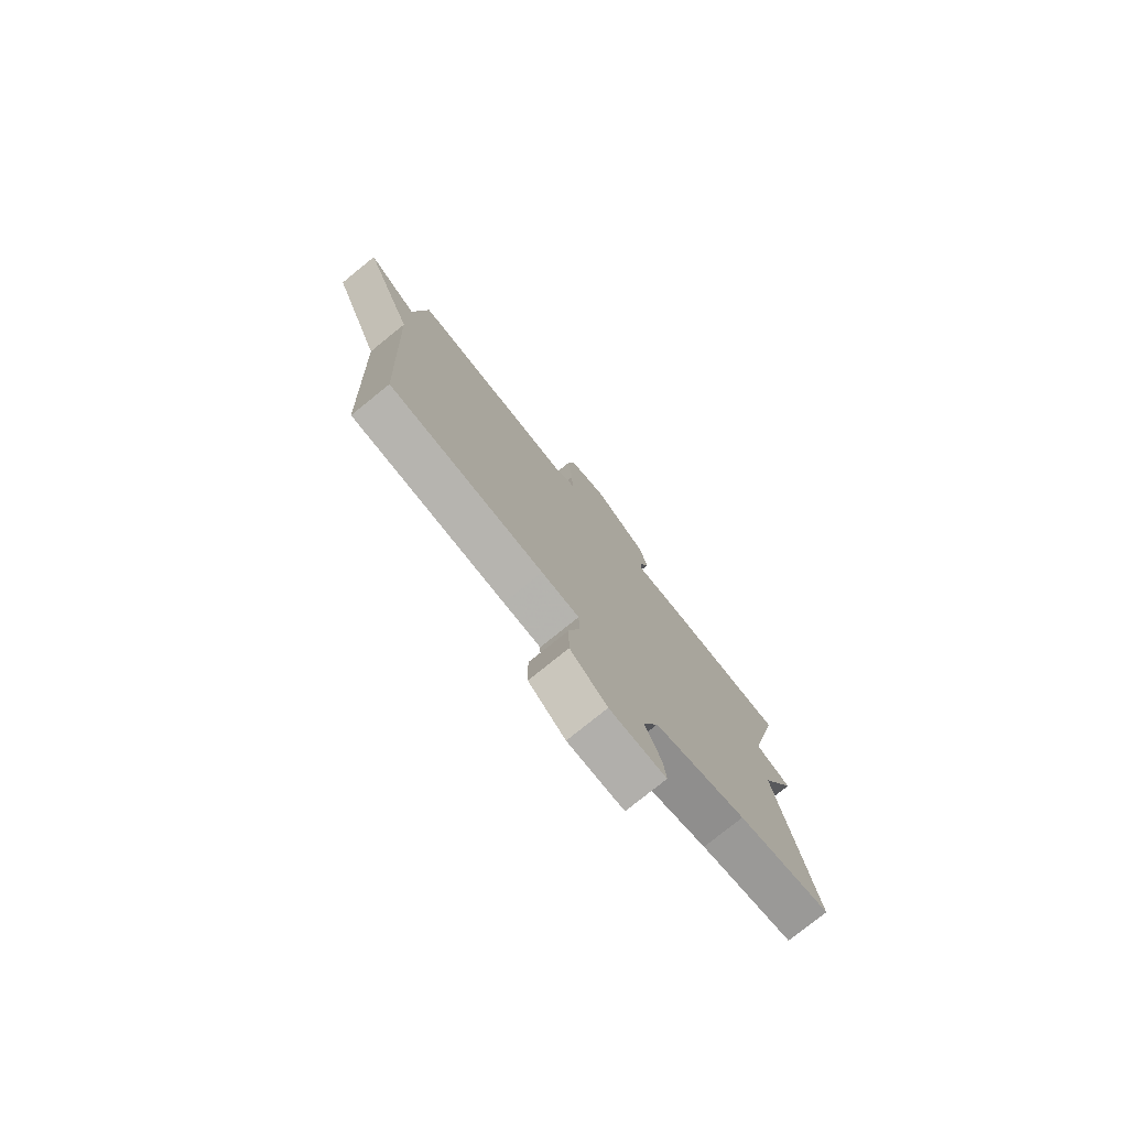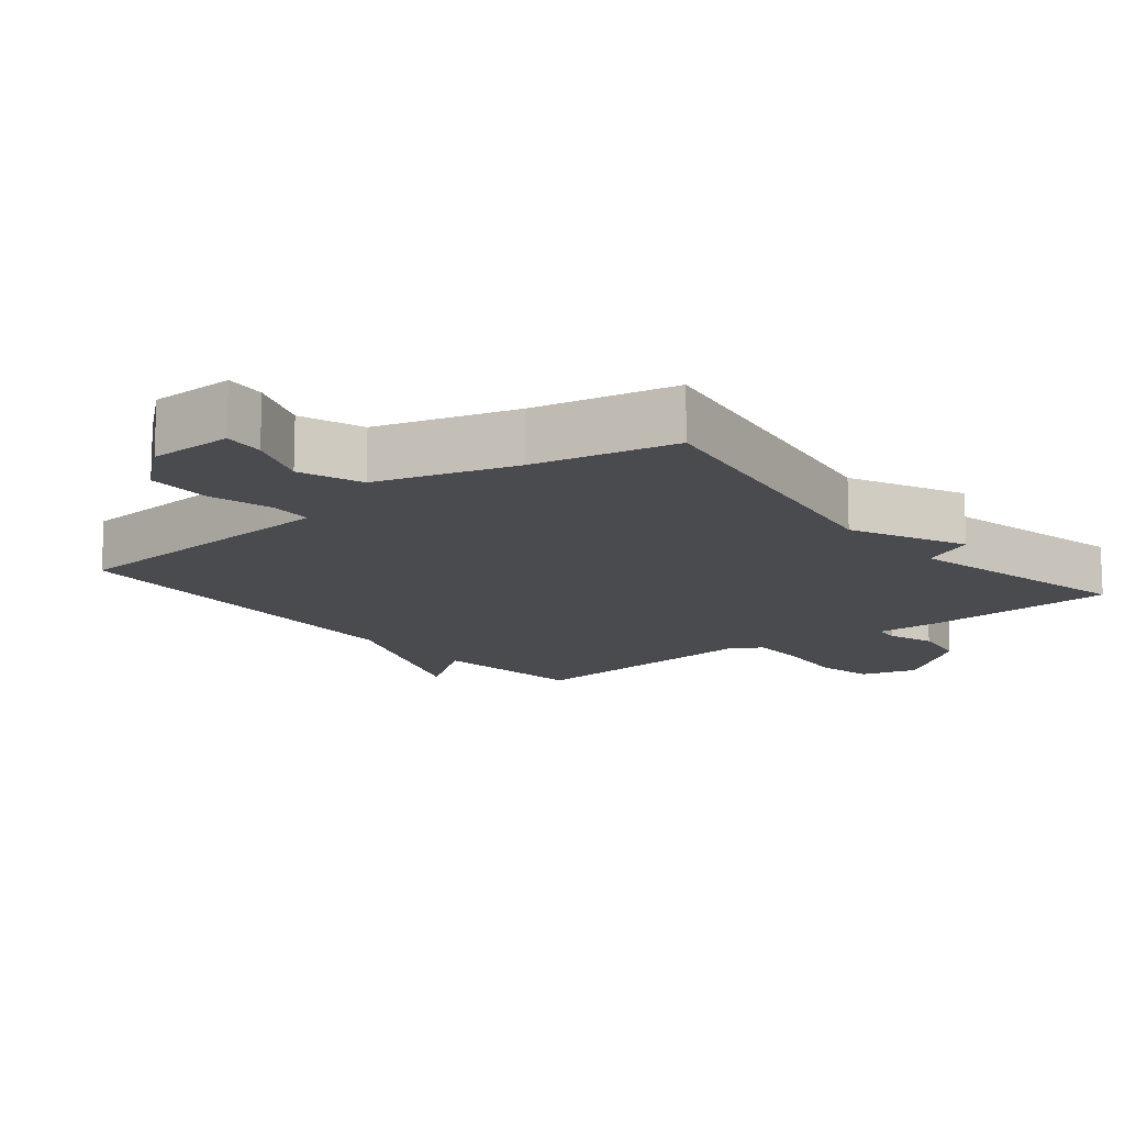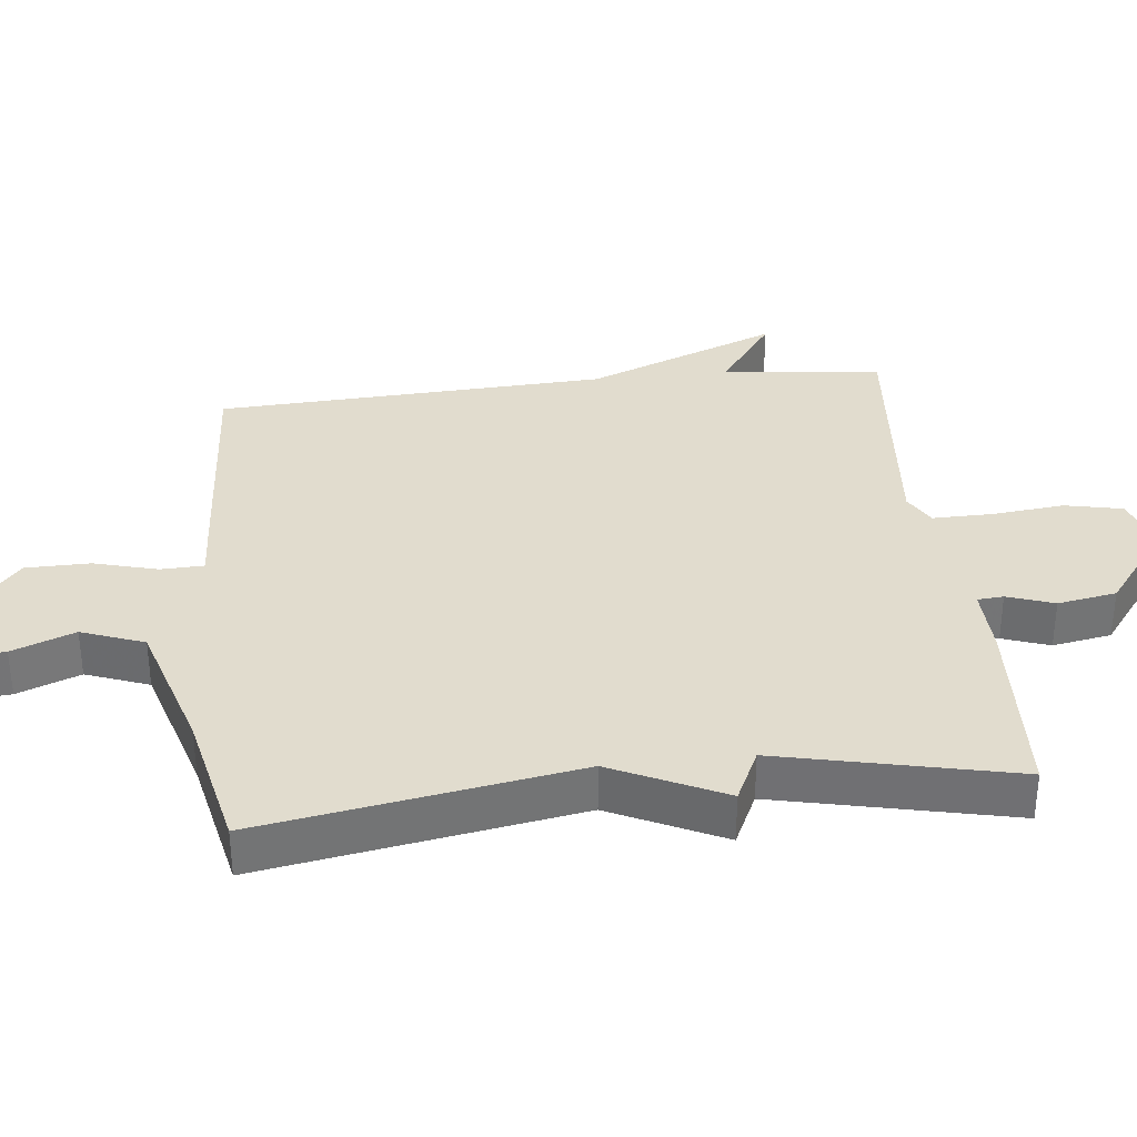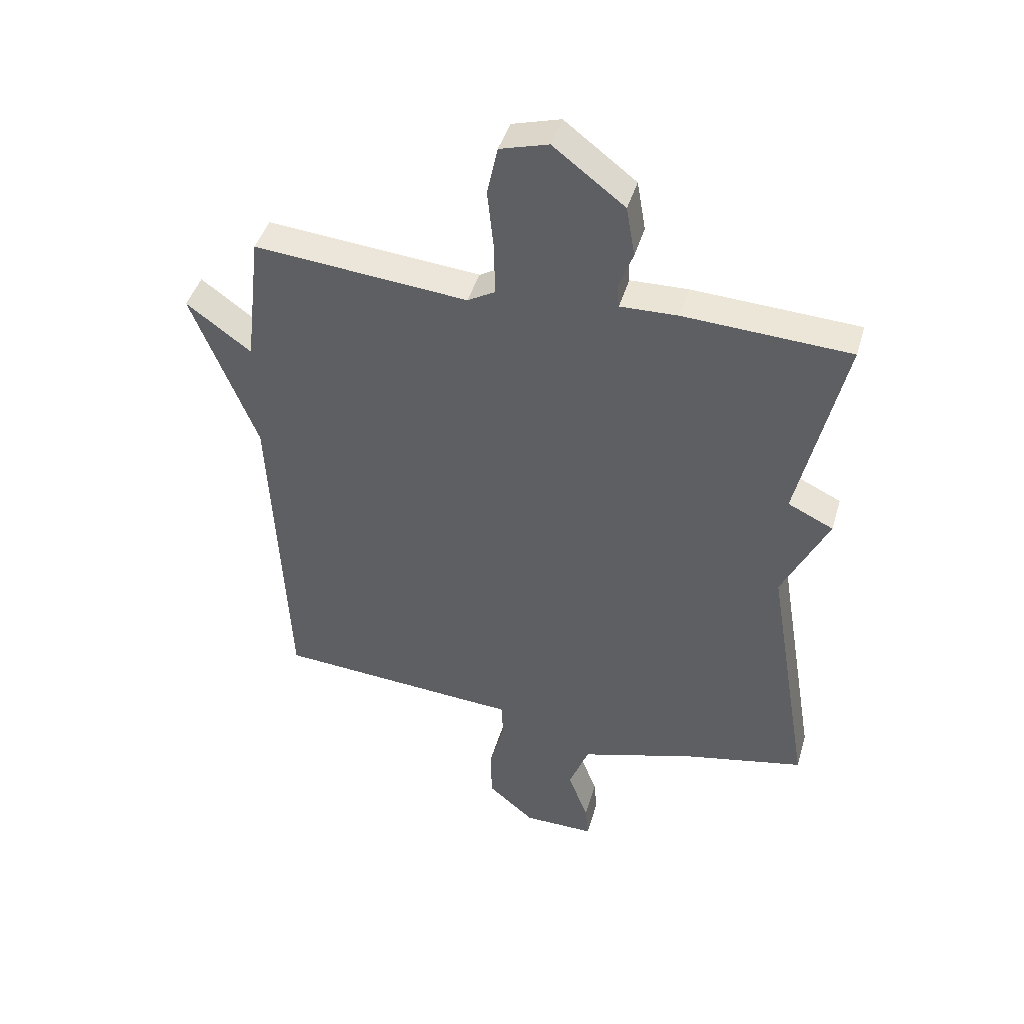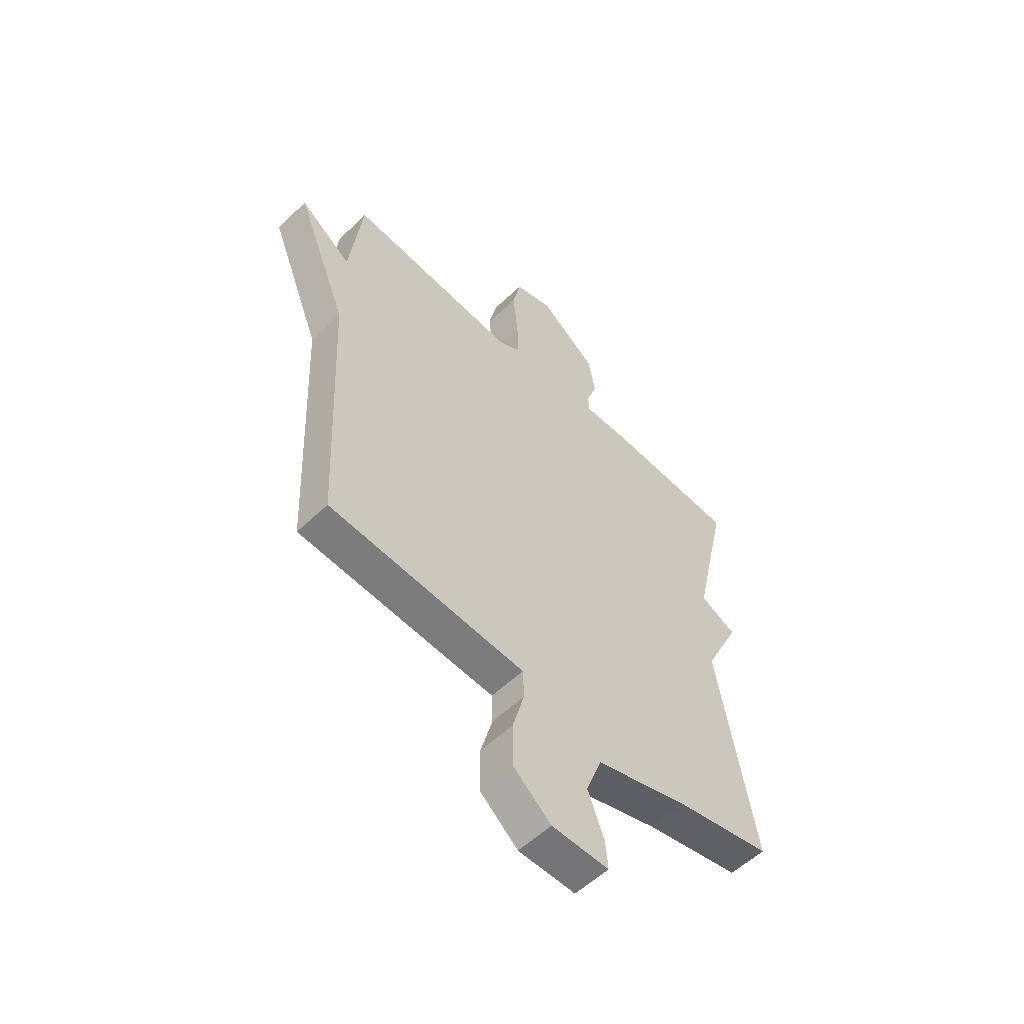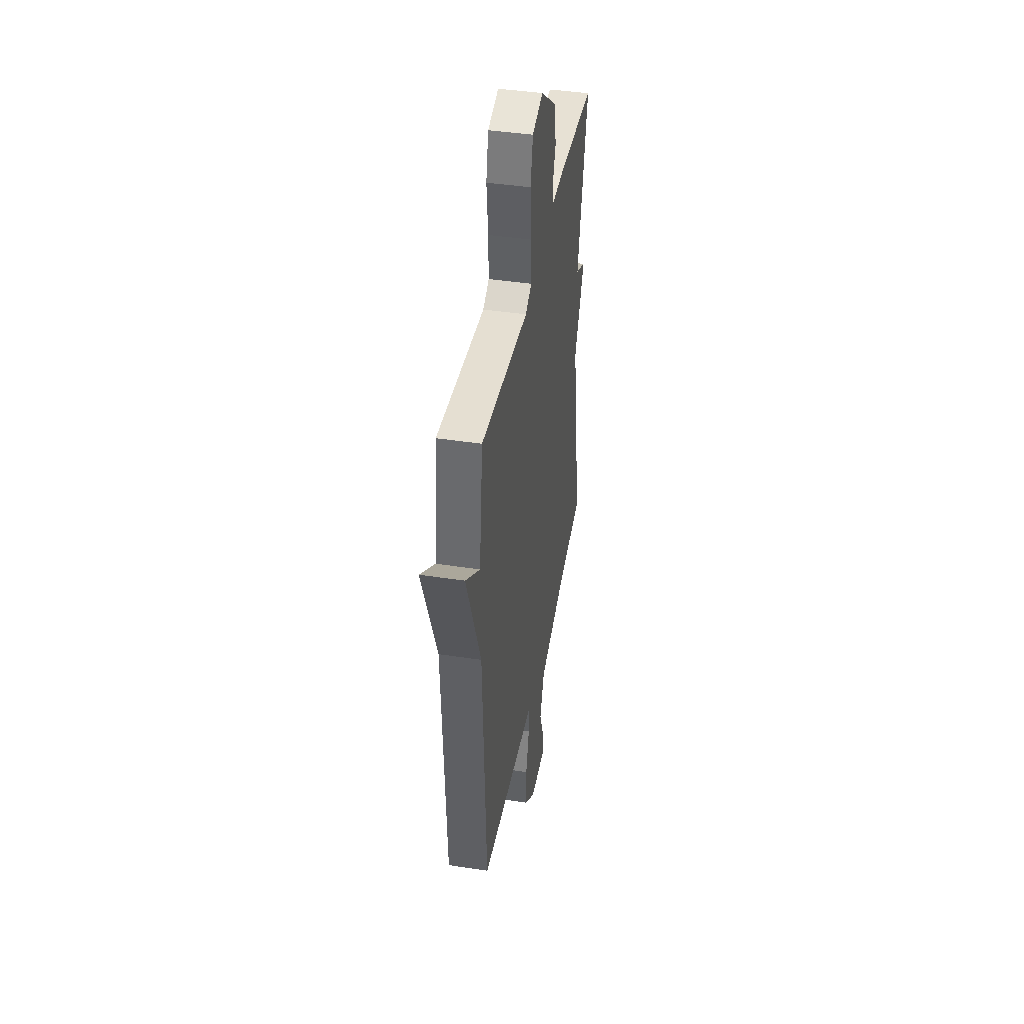
<metadata>
{"format":"obj","ext":"obj","renderer":"f3d","projection":"perspective","resolution":1024,"background":"white","views":[{"elev":-78.0,"azim":128.9,"up":"+Z"},{"elev":-13.7,"azim":-141.0,"up":"+Y"},{"elev":34.1,"azim":-96.3,"up":"+Y"},{"elev":44.0,"azim":-163.9,"up":"+Z"},{"elev":-56.3,"azim":135.0,"up":"+Z"},{"elev":42.1,"azim":100.5,"up":"+Z"}]}
</metadata>
<code>
v -0.5 0.07 0.5
v -0.216 0.07 0.514
v -0.118 0.07 0.511
v -0.115 0.07 0.549
v -0.139 0.07 0.617
v -0.124 0.07 0.703
v -0.002 0.07 0.796
v 0.081 0.07 0.772
v 0.099 0.07 0.688
v 0.088 0.07 0.582
v 0.087 0.07 0.495
v 0.134 0.07 0.468
v 0.5 0.07 0.5
v 0.527 0.07 0.269
v 0.638 0.07 0.35
v 0.527 0.07 0.069
v 0.5 0.07 -0.5
v 0.161 0.07 -0.523
v 0.079 0.07 -0.528
v 0.077 0.07 -0.591
v 0.102 0.07 -0.683
v 0.101 0.07 -0.777
v 0.021 0.07 -0.845
v -0.101 0.07 -0.846
v -0.096 0.07 -0.787
v -0.061 0.07 -0.696
v -0.095 0.07 -0.605
v -0.295 0.07 -0.544
v -0.5 0.07 -0.5
v -0.423 0.07 -0.042
v -0.501 0.07 0.121
v -0.423 0.07 0.158
v -0.5 0 0.5
v -0.216 0 0.514
v -0.118 0 0.511
v -0.115 0 0.549
v -0.139 0 0.617
v -0.124 0 0.703
v -0.002 0 0.796
v 0.081 0 0.772
v 0.099 0 0.688
v 0.088 0 0.582
v 0.087 0 0.495
v 0.134 0 0.468
v 0.5 0 0.5
v 0.527 0 0.269
v 0.638 0 0.35
v 0.527 0 0.069
v 0.5 0 -0.5
v 0.161 0 -0.523
v 0.079 0 -0.528
v 0.077 0 -0.591
v 0.102 0 -0.683
v 0.101 0 -0.777
v 0.021 0 -0.845
v -0.101 0 -0.846
v -0.096 0 -0.787
v -0.061 0 -0.696
v -0.095 0 -0.605
v -0.295 0 -0.544
v -0.5 0 -0.5
v -0.423 0 -0.042
v -0.501 0 0.121
v -0.423 0 0.158
f 30 31 32
f 28 29 30
f 27 28 30 32
f 24 25 26
f 23 24 26
f 22 23 26
f 21 22 26
f 20 21 26
f 19 20 26 27
f 16 17 18 19
f 16 19 27
f 15 16 27
f 14 15 27
f 14 27 32
f 13 14 32
f 12 13 32
f 8 9 10
f 7 8 10
f 6 7 10
f 5 6 10
f 4 5 10
f 3 4 10 11
f 11 12 32
f 3 11 32
f 2 3 32
f 1 2 32
f 64 63 62
f 62 61 60
f 64 62 60 59
f 58 57 56
f 58 56 55
f 58 55 54
f 58 54 53
f 58 53 52
f 59 58 52 51
f 51 50 49 48
f 59 51 48
f 59 48 47
f 59 47 46
f 64 59 46
f 64 46 45
f 64 45 44
f 42 41 40
f 42 40 39
f 42 39 38
f 42 38 37
f 42 37 36
f 43 42 36 35
f 64 44 43
f 64 43 35
f 64 35 34
f 64 34 33
f 1 33 34 2
f 2 34 35 3
f 3 35 36 4
f 4 36 37 5
f 5 37 38 6
f 6 38 39 7
f 7 39 40 8
f 8 40 41 9
f 9 41 42 10
f 10 42 43 11
f 11 43 44 12
f 12 44 45 13
f 13 45 46 14
f 14 46 47 15
f 15 47 48 16
f 16 48 49 17
f 17 49 50 18
f 18 50 51 19
f 19 51 52 20
f 20 52 53 21
f 21 53 54 22
f 22 54 55 23
f 23 55 56 24
f 24 56 57 25
f 25 57 58 26
f 26 58 59 27
f 27 59 60 28
f 28 60 61 29
f 29 61 62 30
f 30 62 63 31
f 31 63 64 32
f 32 64 33 1

</code>
